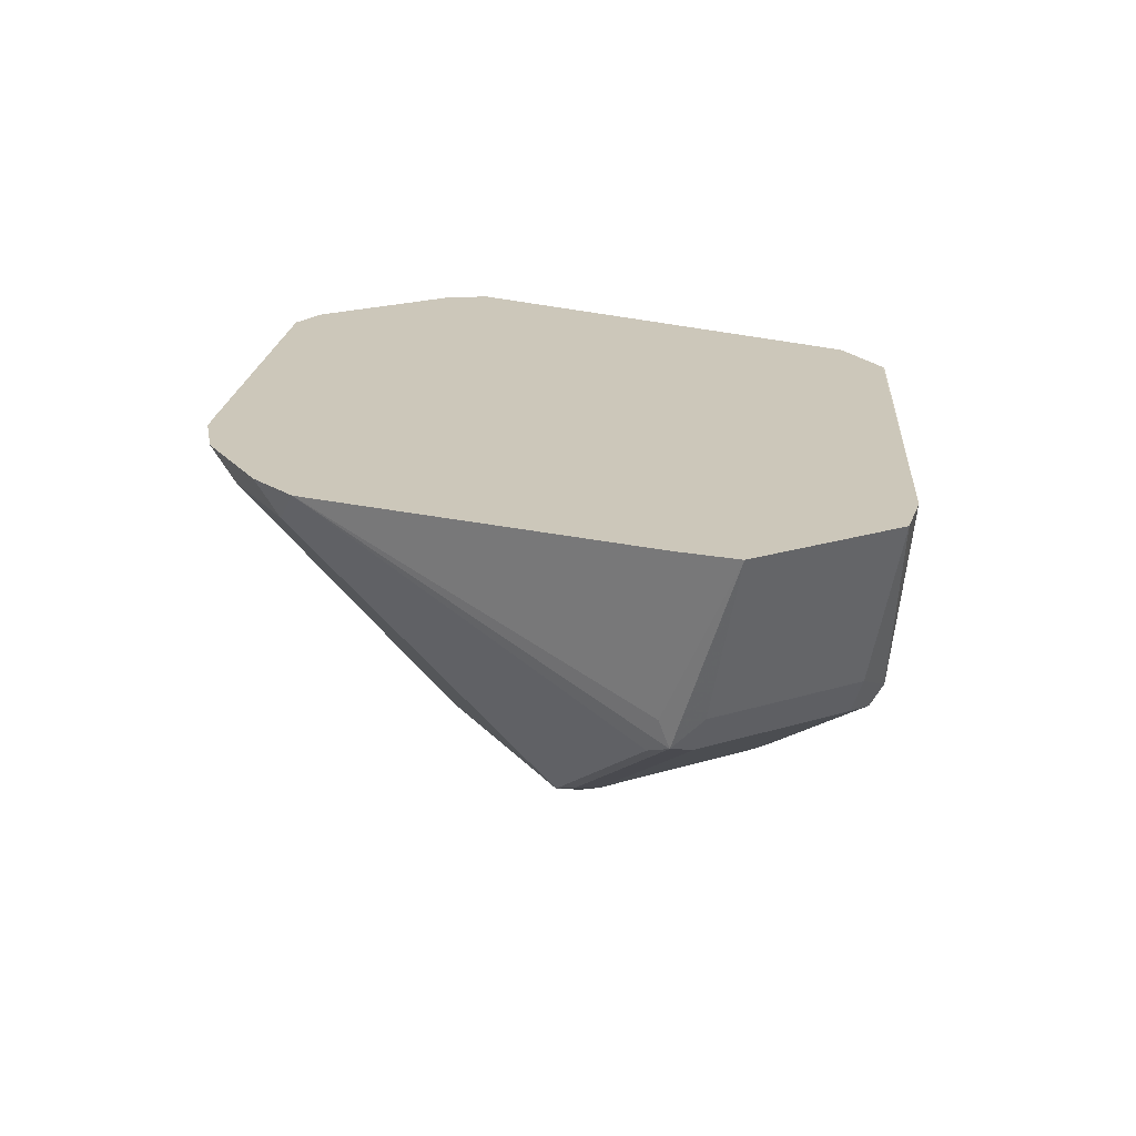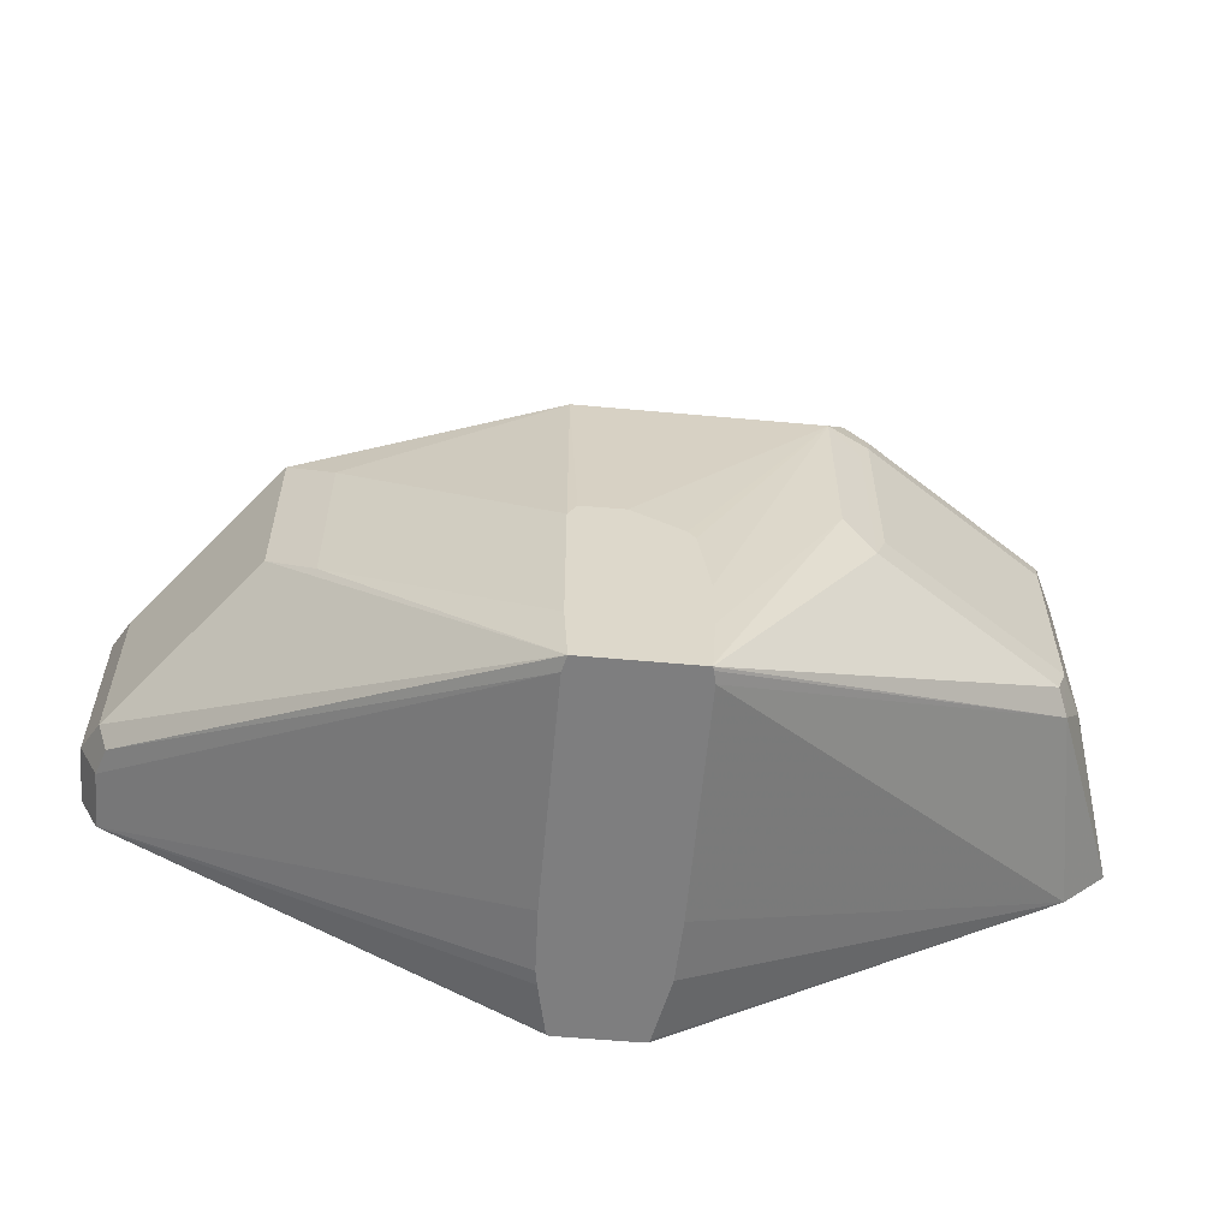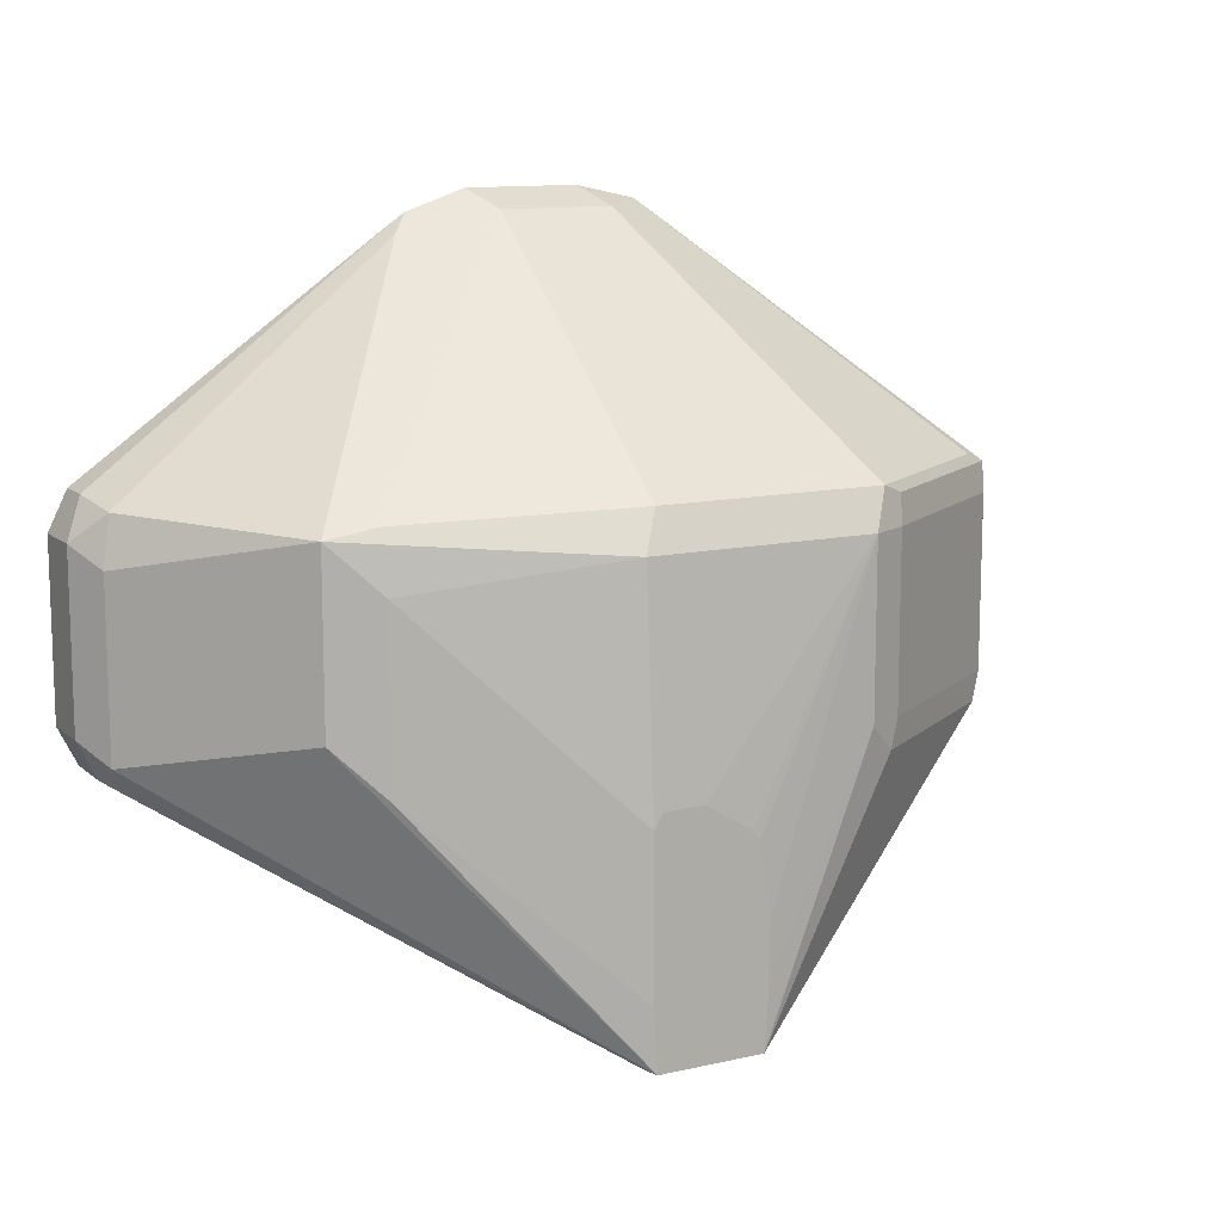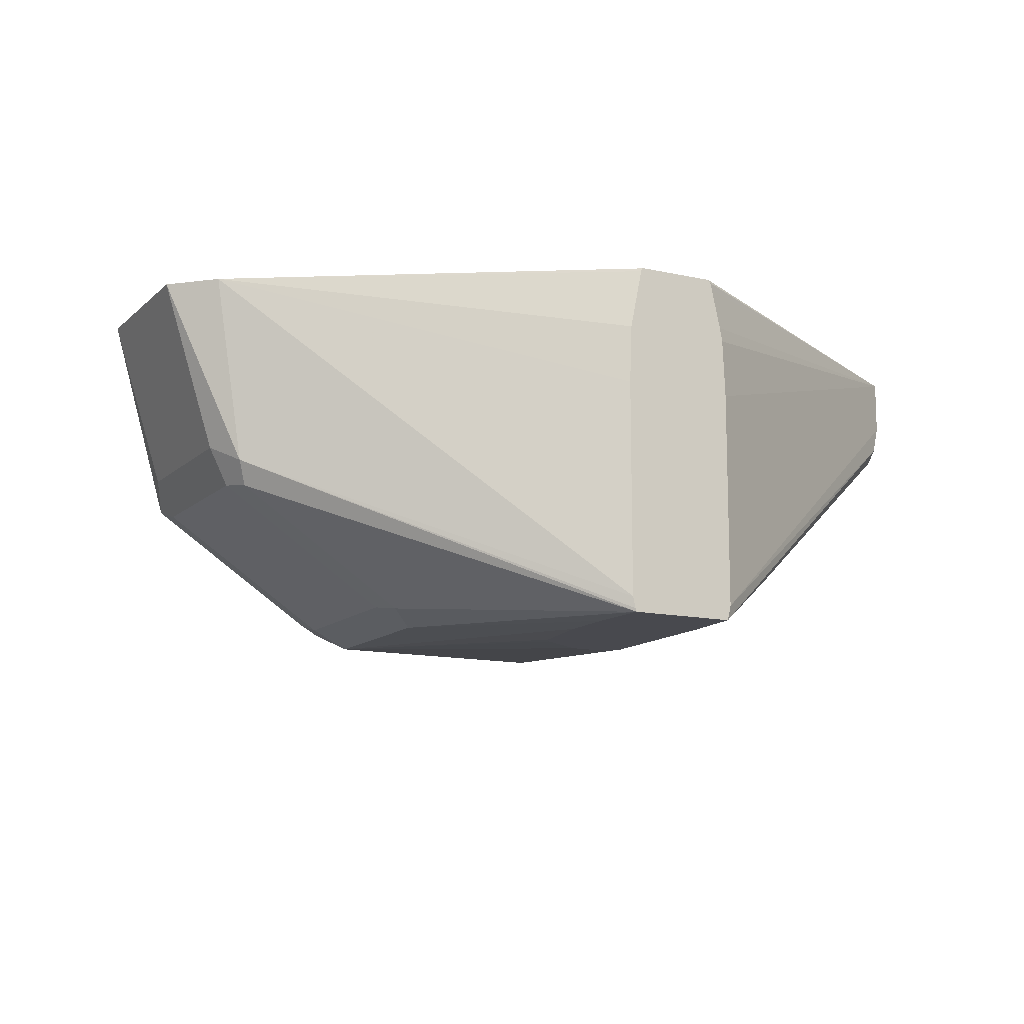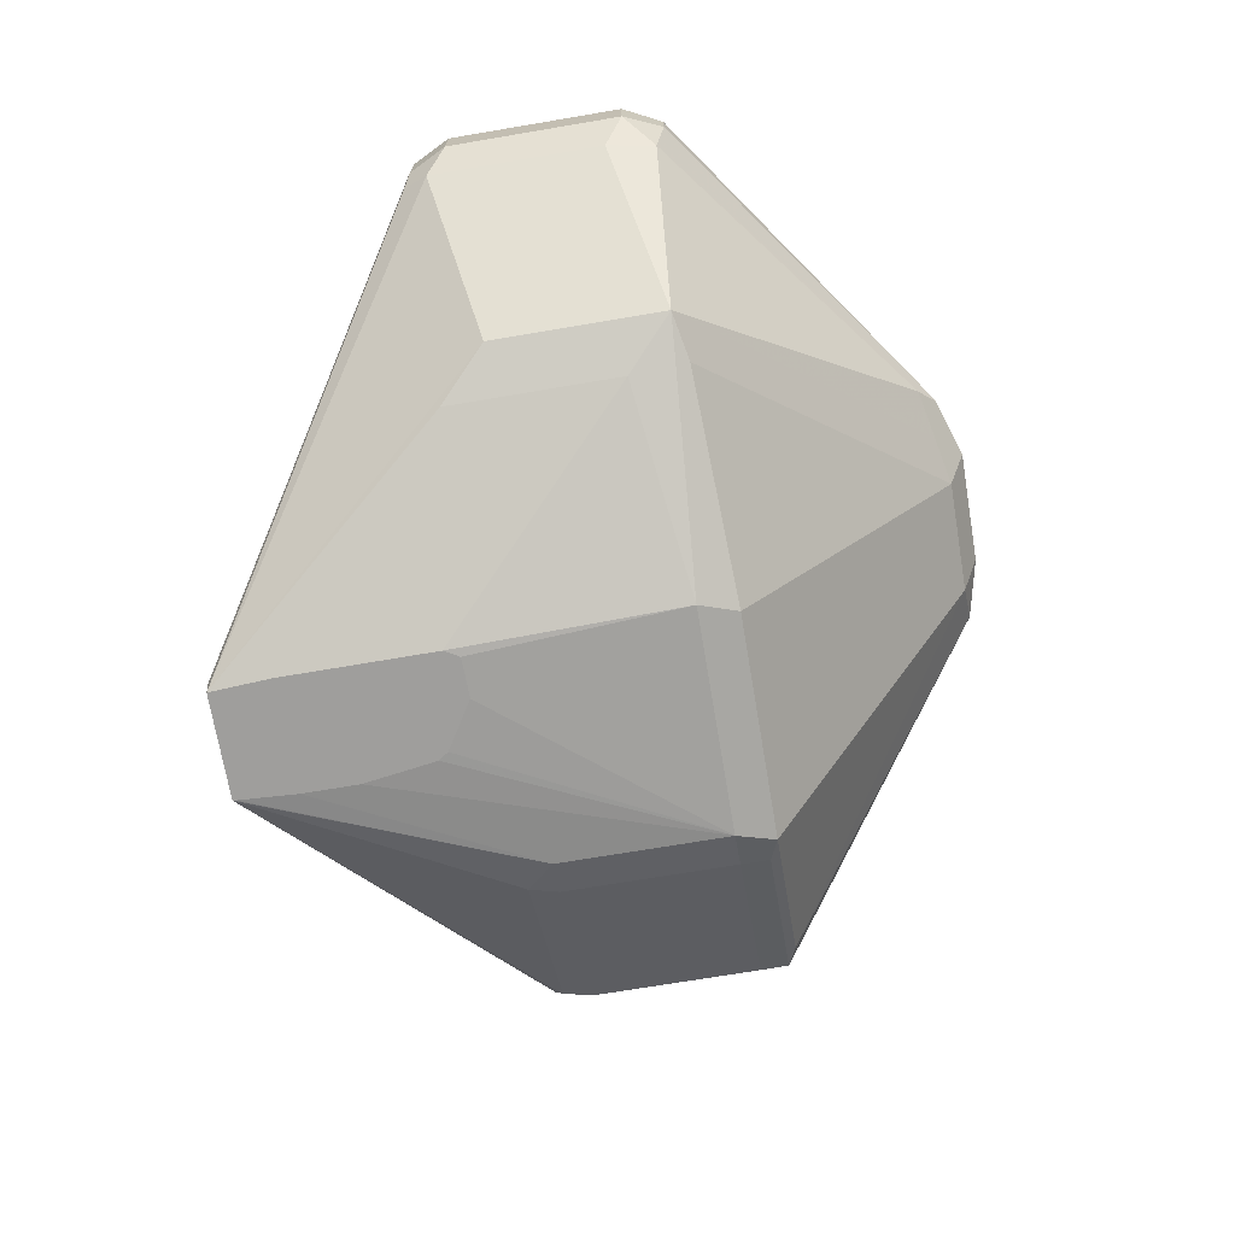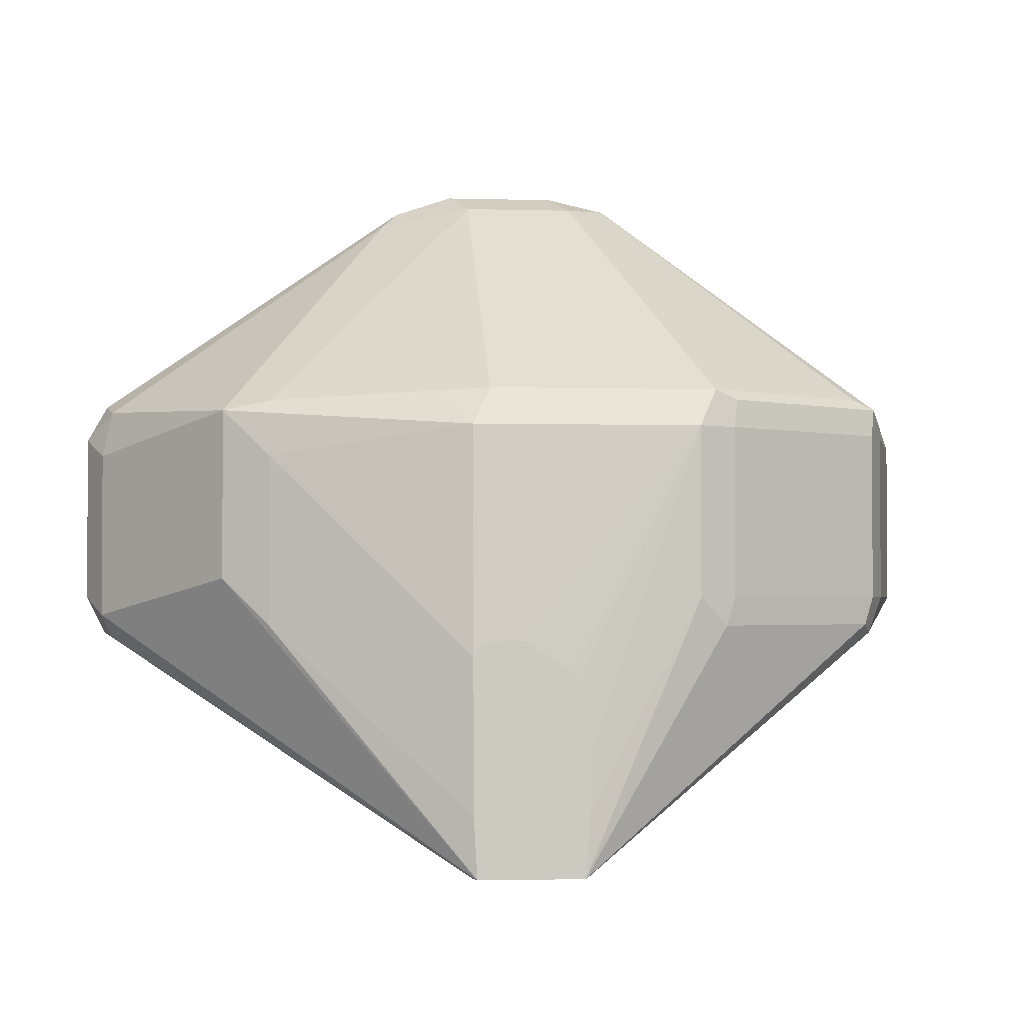
<metadata>
{"format":"obj","ext":"obj","renderer":"f3d","projection":"perspective","resolution":1024,"background":"white","views":[{"elev":21.3,"azim":61.2,"up":"+Y"},{"elev":-59.5,"azim":-5.3,"up":"+Z"},{"elev":11.9,"azim":-28.5,"up":"+Z"},{"elev":-12.6,"azim":152.2,"up":"+Y"},{"elev":-71.0,"azim":-80.4,"up":"+Y"},{"elev":-2.2,"azim":-5.7,"up":"+Z"}]}
</metadata>
<code>
v 0.018 -0.1654 -0.06886
v 0.018 -0.2343 -0.06886
v 0.0173 -0.147 -0.06886
v 0.1298 -0.1267 0.004815
v 0.01722 -0.2379 -0.06886
v 0.1201 -0.1862 0.006012
v 0.01337 -0.1279 -0.06886
v 0.143 -0.1267 0.01803
v 0.01311 -0.1269 -0.06886
v 0.01216 -0.1267 -0.06886
v -0.01067 -0.1267 -0.06886
v 0.01677 -0.239 -0.06886
v 0.1261 -0.1802 0.01803
v 0.1201 -0.1922 0.01803
v 0.1171 -0.1937 0.009017
v 0.143 -0.1267 0.07206
v -0.01224 -0.1267 -0.06886
v 0.06306 -0.2297 0.009017
v 0.05404 -0.2343 0.01803
v 0.01693 -0.239 -0.06785
v -0.01685 -0.239 -0.06886
v 0.1261 -0.1802 0.07206
v 0.1201 -0.1922 0.07206
v 0.06607 -0.2282 0.01803
v 0.1281 -0.1267 0.08554
v 0.1201 -0.1802 0.08407
v 0.1216 -0.1892 0.08107
v -0.01309 -0.1277 -0.06886
v -0.1381 -0.1267 0.006012
v 0.06306 -0.2297 0.06307
v 0.05404 -0.2343 0.07206
v 0.018 -0.239 -0.04928
v -0.018 -0.239 -0.04928
v -0.08108 -0.2117 0.009017
v -0.08409 -0.2102 0.01202
v -0.09609 -0.2042 0.02404
v -0.1381 -0.1562 0.01202
v -0.1351 -0.1532 0.004522
v -0.018 -0.2343 -0.06886
v 0.06607 -0.2282 0.07206
v 0.0376 -0.1267 0.1576
v 0.1141 -0.1922 0.08407
v 0.06756 -0.2252 0.08107
v -0.01356 -0.1298 -0.06886
v -0.1381 -0.1442 0.006012
v -0.1383 -0.1267 0.006396
v -0.0164 -0.1426 -0.06886
v -0.01719 -0.147 -0.06886
v -0.018 -0.1654 -0.06886
v 0.01235 -0.239 -0.004739
v 0.01457 -0.239 -0.007879
v 0.018 -0.239 -0.03128
v 0.06005 -0.2282 0.08407
v -0.018 -0.2343 0.07206
v -0.002573 -0.239 0.004499
v -0.01812 -0.239 -0.0005379
v -0.08108 -0.2117 0.06307
v -0.09609 -0.2042 0.07807
v -0.1381 -0.1562 0.06605
v -0.1442 -0.1442 0.01803
v 0.01828 -0.1267 0.1619
v 0.02402 -0.1382 0.1562
v -0.1442 -0.1267 0.01803
v -0.01199 -0.2282 0.08407
v -0.02703 -0.2252 0.08107
v -0.01542 -0.239 0.004183
v -0.0087 -0.239 0.004409
v -0.1351 -0.1532 0.08107
v -0.08108 -0.2072 0.08107
v -0.02703 -0.1352 0.1531
v -0.04204 -0.1321 0.1501
v -0.1442 -0.1442 0.07206
v -0.01772 -0.1267 0.1619
v -0.01199 -0.1382 0.1562
v -0.1442 -0.1267 0.07206
v -0.1381 -0.1382 0.08407
v -0.03661 -0.1267 0.1556
v -0.1381 -0.1267 0.08407
v -0.04311 -0.1267 0.1512
f 31 40 53
f 31 64 54
f 31 54 55
f 31 55 50
f 33 56 34
f 31 53 64
f 37 59 72
f 34 56 57
f 34 58 36
f 34 36 35
f 36 58 59
f 36 59 37
f 37 60 45
f 31 51 52
f 37 72 60
f 34 57 58
f 31 50 51
f 26 41 27
f 29 39 45
f 21 38 39
f 21 37 38
f 37 45 38
f 22 27 23
f 23 27 43
f 23 43 40
f 25 41 26
f 30 40 31
f 27 41 42
f 27 53 43
f 28 44 29
f 29 45 46
f 29 44 47
f 29 47 48
f 29 48 49
f 29 49 39
f 27 42 53
f 38 45 39
f 68 71 77
f 41 61 62
f 60 75 63
f 61 73 74
f 61 74 62
f 64 74 69
f 64 69 65
f 68 76 72
f 68 77 76
f 60 72 75
f 69 74 70
f 70 73 77
f 70 77 71
f 72 76 78
f 72 78 75
f 76 77 79
f 21 36 37
f 76 79 78
f 70 74 73
f 40 43 53
f 59 68 72
f 58 70 71
f 41 62 42
f 42 62 53
f 45 60 46
f 46 60 63
f 53 62 74
f 53 74 64
f 54 64 65
f 58 71 68
f 54 65 69
f 54 58 57
f 54 57 56
f 54 56 66
f 54 66 67
f 54 67 55
f 58 68 59
f 58 69 70
f 54 69 58
f 21 35 36
f 12 19 20
f 21 33 34
f 4 8 6
f 4 7 9
f 4 9 10
f 4 10 11
f 4 11 17
f 4 17 29
f 4 29 46
f 4 46 63
f 4 63 75
f 4 75 78
f 4 78 79
f 4 79 77
f 4 77 73
f 4 73 61
f 4 61 41
f 3 7 4
f 2 6 5
f 2 4 6
f 1 4 2
f 1 2 5
f 1 5 12
f 1 12 21
f 1 21 39
f 1 39 49
f 21 34 35
f 1 48 47
f 4 41 25
f 1 47 44
f 1 28 17
f 1 17 11
f 1 11 10
f 1 10 9
f 1 9 7
f 1 7 3
f 1 3 4
f 1 44 28
f 4 25 16
f 1 49 48
f 5 6 12
f 14 23 40
f 14 40 24
f 14 24 18
f 14 18 15
f 16 25 26
f 16 26 27
f 16 27 22
f 17 28 29
f 18 24 40
f 18 40 30
f 18 30 31
f 18 31 19
f 19 52 32
f 19 32 20
f 4 16 8
f 13 23 14
f 13 22 23
f 19 31 52
f 12 56 33
f 12 33 21
f 6 13 14
f 6 8 13
f 6 15 12
f 8 16 22
f 8 22 13
f 12 15 18
f 12 18 19
f 6 14 15
f 12 32 52
f 12 52 51
f 12 51 50
f 12 50 55
f 12 55 67
f 12 67 66
f 12 20 32
f 12 66 56

</code>
